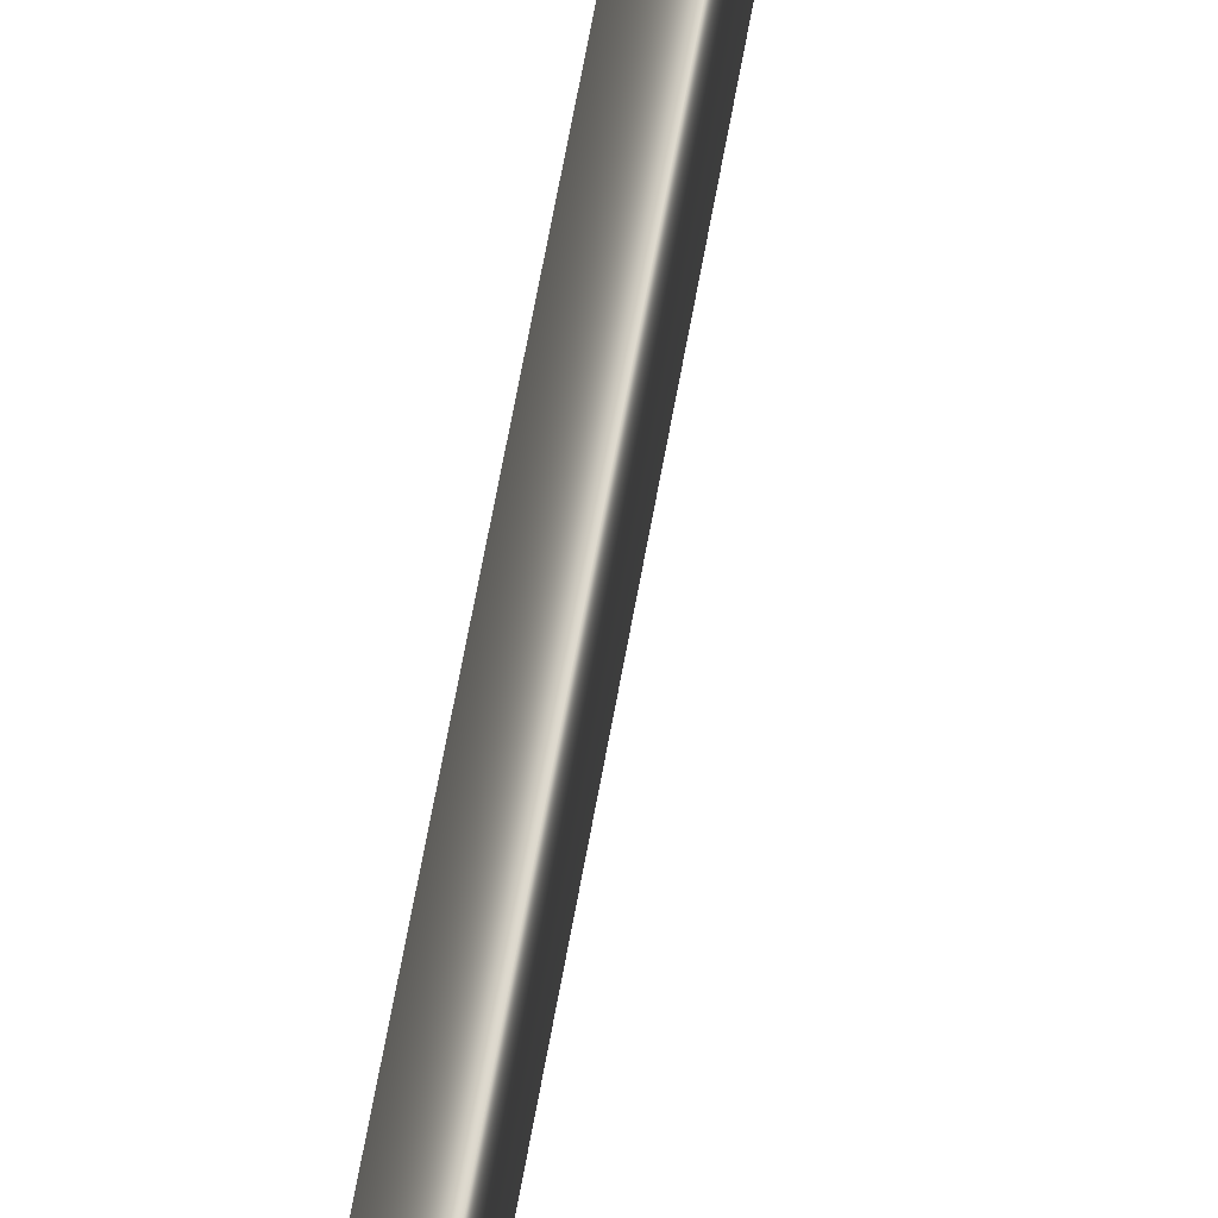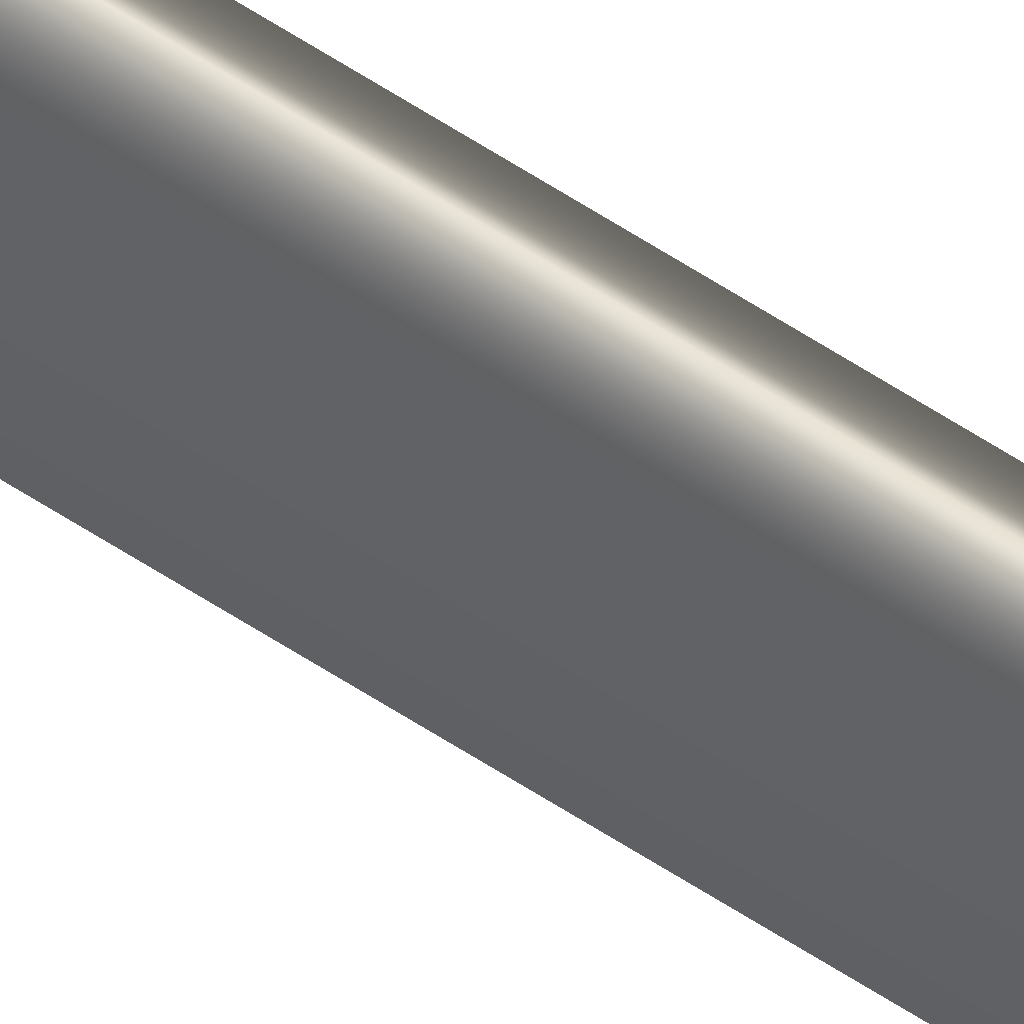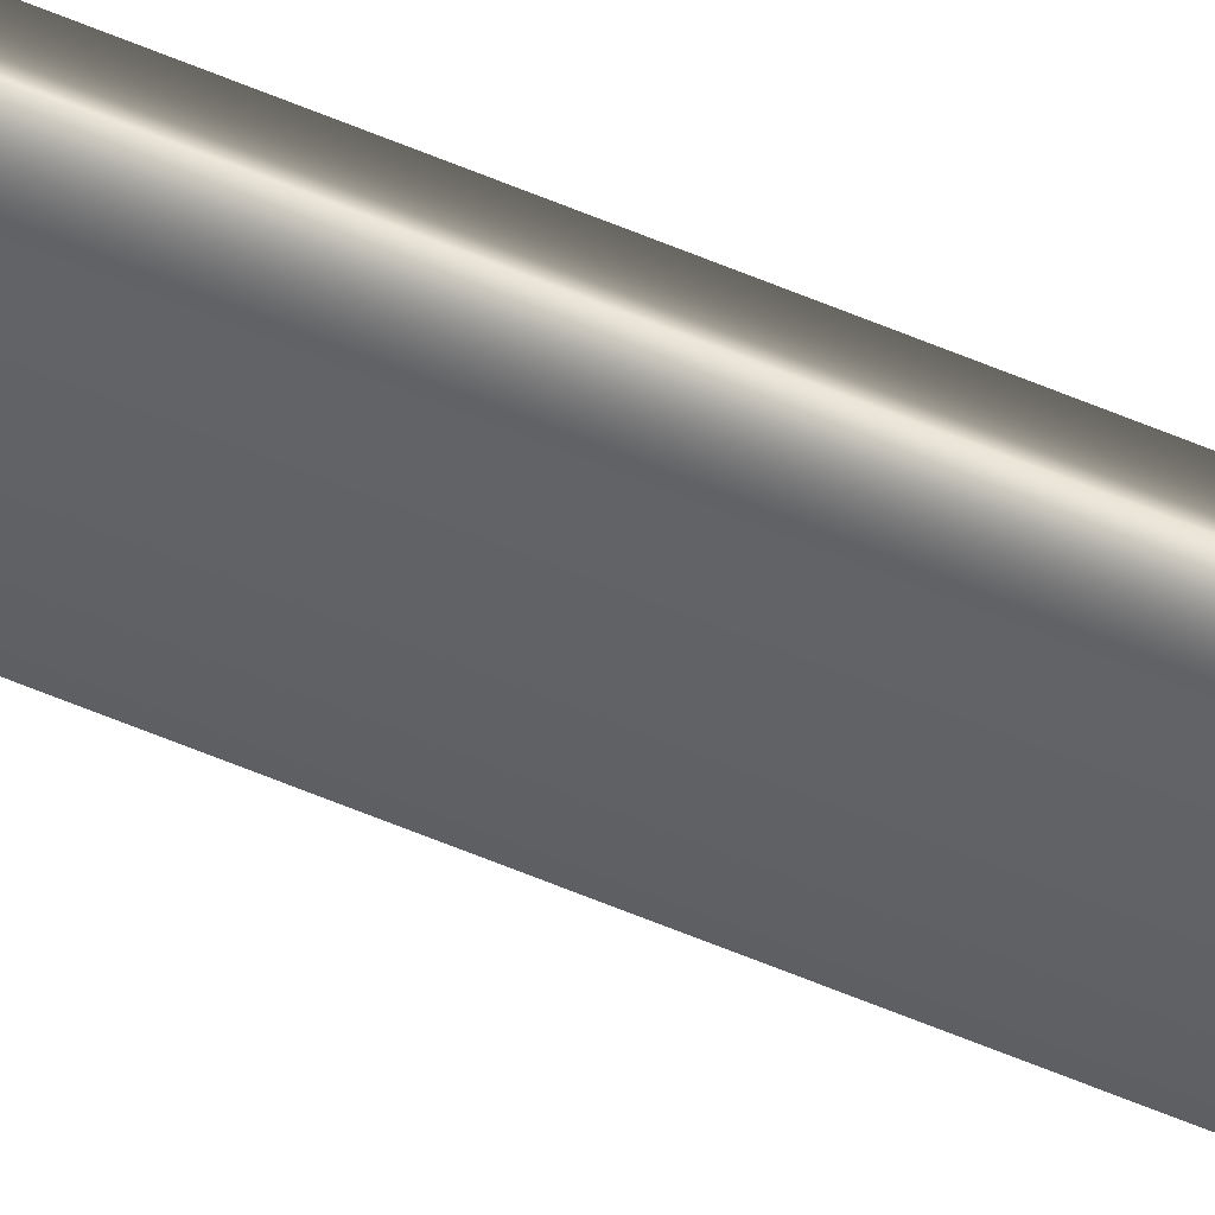
<metadata>
{"format":"obj","ext":"obj","renderer":"f3d","projection":"perspective","resolution":1024,"background":"white","views":[{"elev":72.3,"azim":10.9,"up":"+Z"},{"elev":41.8,"azim":131.5,"up":"+Z"},{"elev":45.7,"azim":117.9,"up":"+Z"}]}
</metadata>
<code>
v 13.79 24.75 29.93
v 13.79 25.75 29.93
v 13.79 24.75 29.91
v 13.79 25.75 29.91
v 13.8 24.75 29.91
v 13.8 24.75 29.93
f 1 2 3
f 3 2 4
f 5 3 4
f 1 6 2
f 1 3 6
f 6 3 5
f 5 4 6
f 6 4 2

</code>
